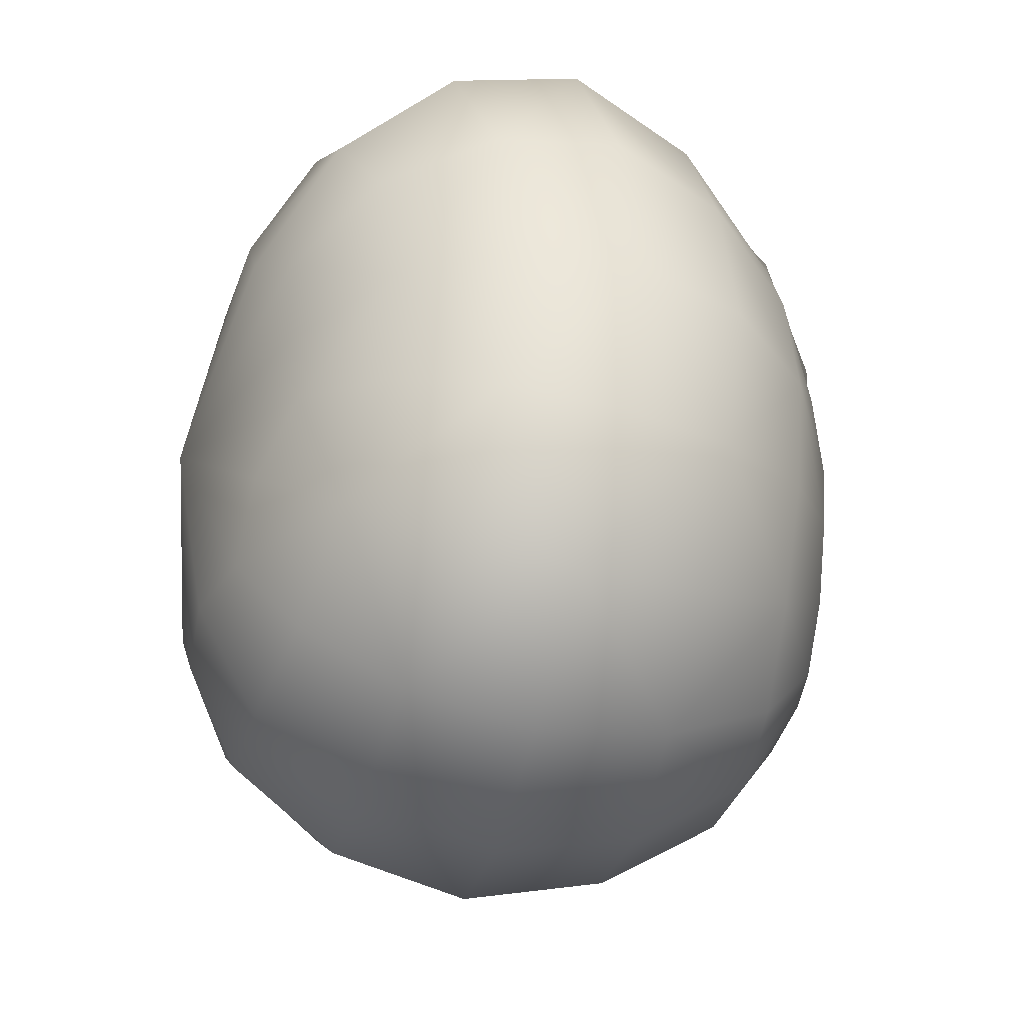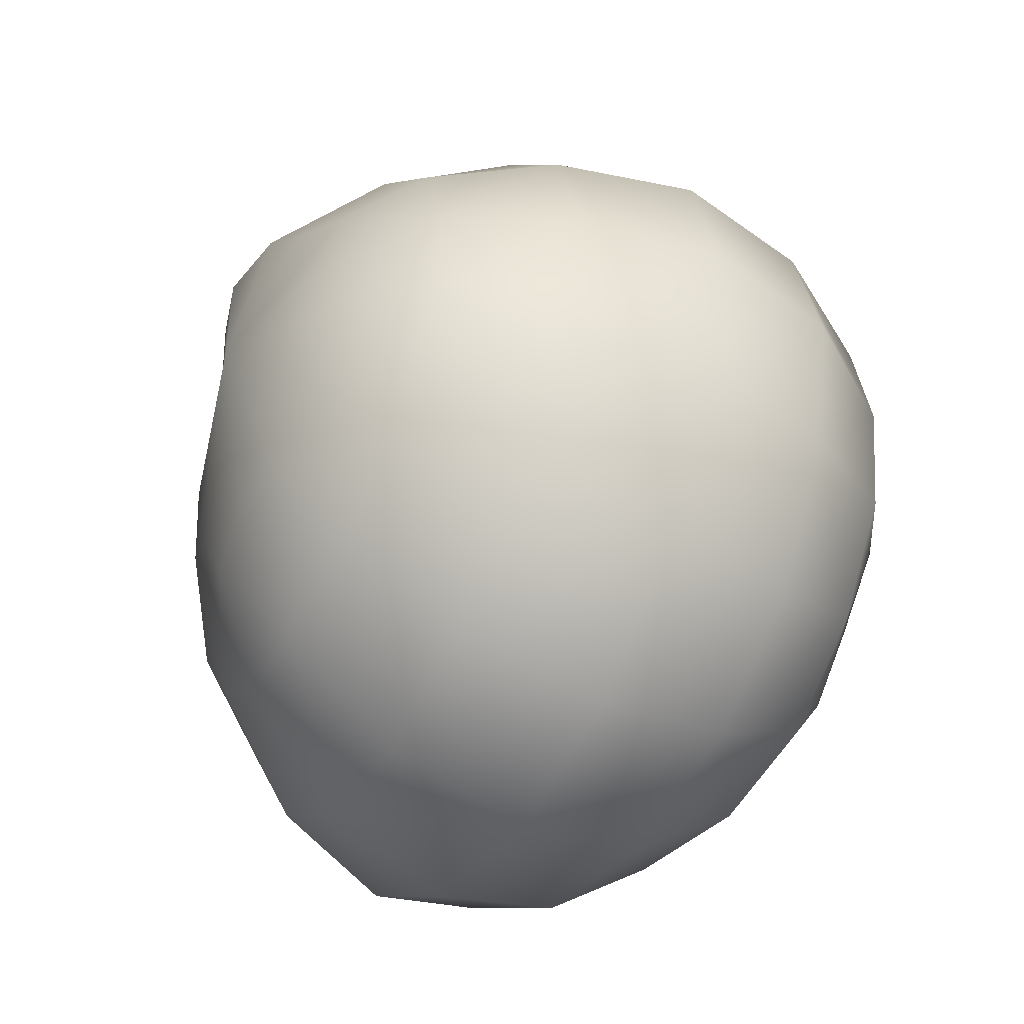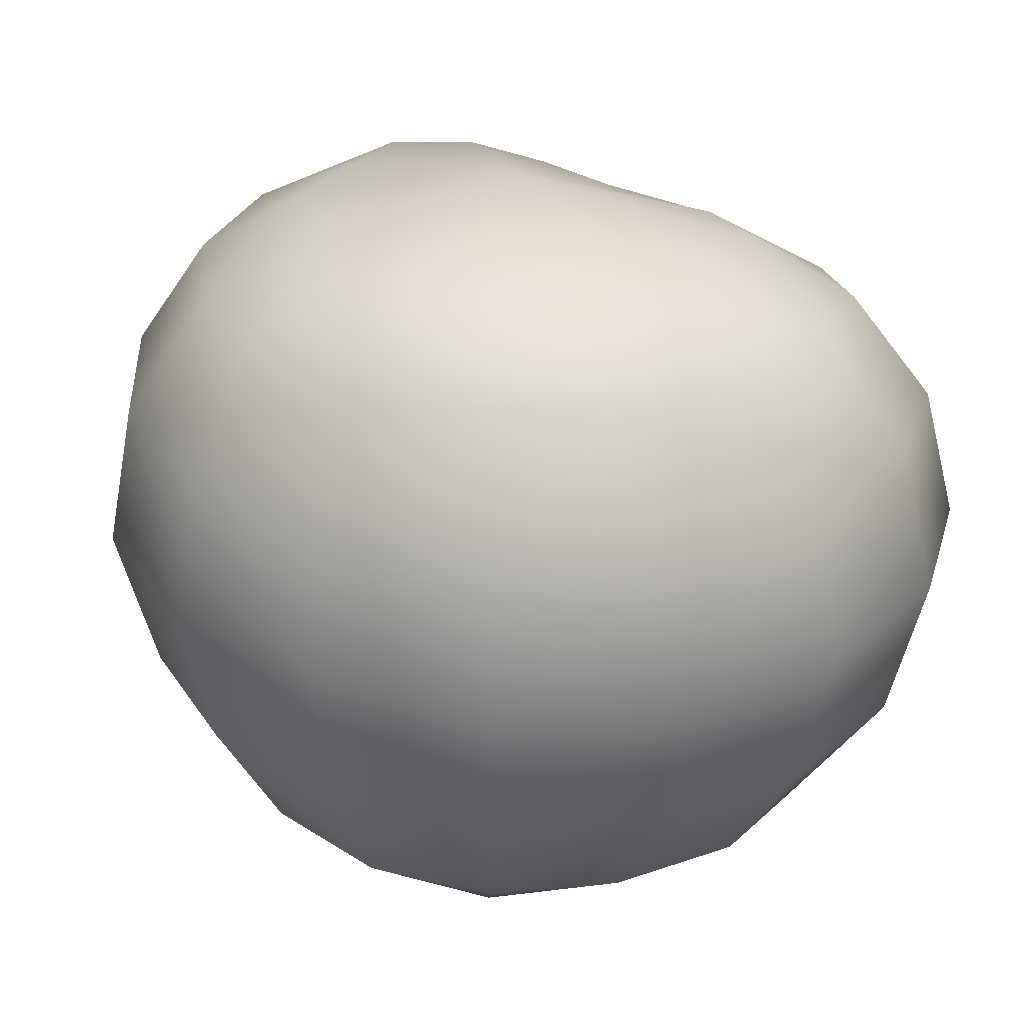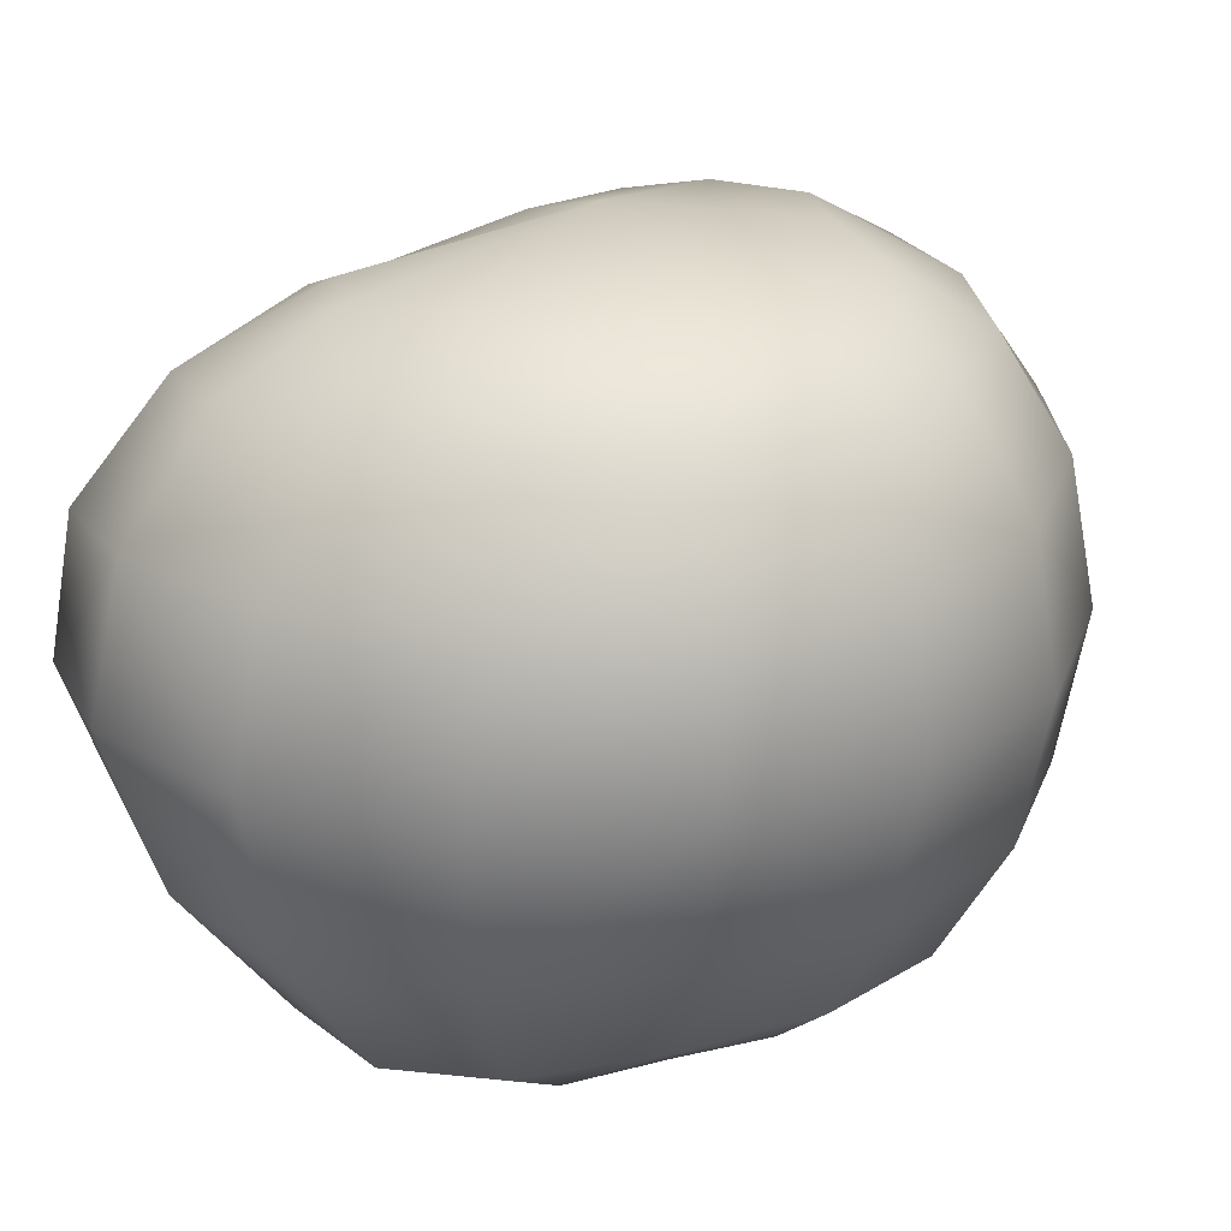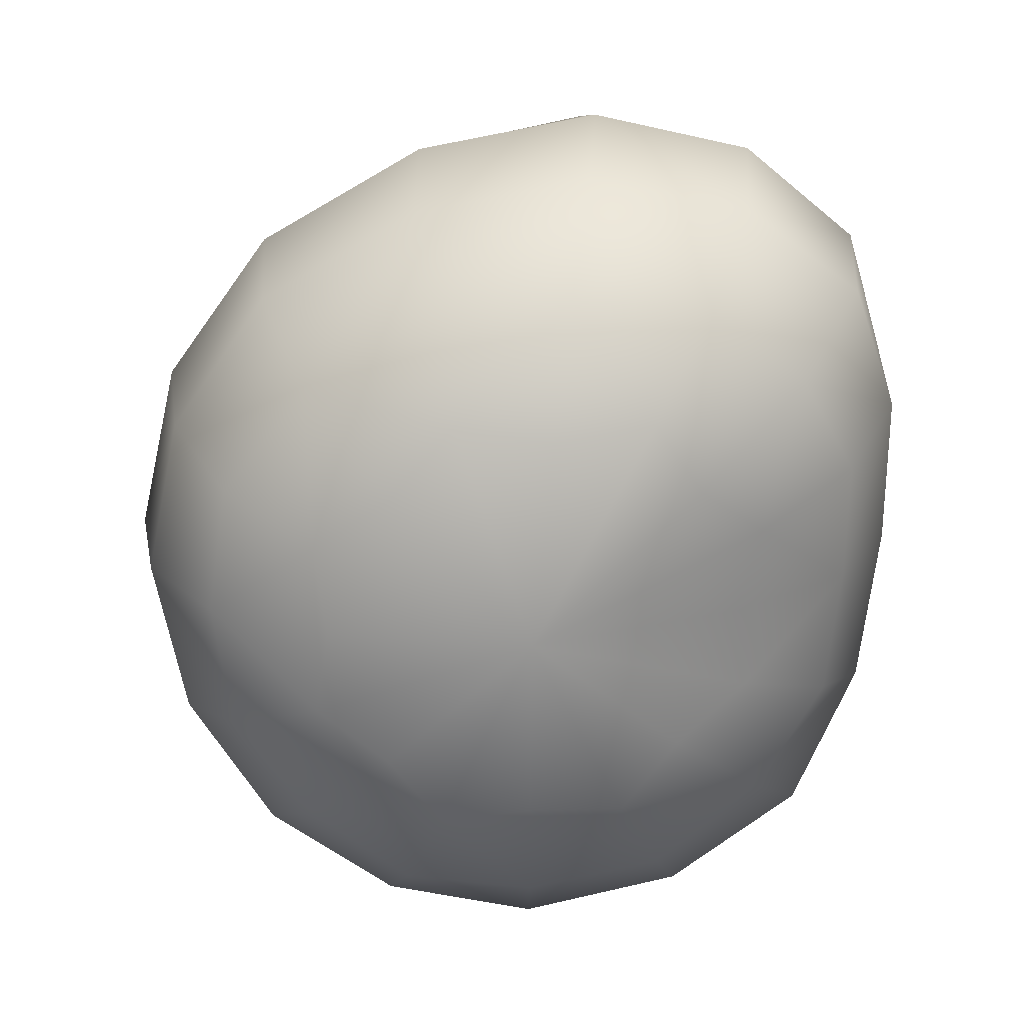
<metadata>
{"format":"obj","ext":"obj","renderer":"f3d","projection":"perspective","resolution":1024,"background":"white","views":[{"elev":-38.9,"azim":-102.3,"up":"+Z"},{"elev":-49.1,"azim":61.4,"up":"+Z"},{"elev":28.7,"azim":116.9,"up":"+Y"},{"elev":25.5,"azim":28.7,"up":"+Y"},{"elev":20.6,"azim":179.4,"up":"+Z"}]}
</metadata>
<code>
v  0.0186 -0.1943 2.418
v  0.0186 0.779 2.135
v  -0.4106 0.8419 2.072
v  -0.6696 0.4939 2.135
v  0.0186 1.402 1.672
v  -0.6049 1.311 1.656
v  -1.11 0.9345 1.672
v  -1.018 0.2349 2.072
v  -0.9547 -0.1943 2.135
v  -1.487 0.4292 1.656
v  -1.578 -0.1943 1.672
v  -1.018 -0.6235 2.072
v  -0.6696 -0.8826 2.135
v  -1.487 -0.8178 1.656
v  -1.11 -1.323 1.672
v  -0.4106 -1.23 2.072
v  0.0186 -1.168 2.135
v  -0.6049 -1.7 1.656
v  0.0186 -1.791 1.672
v  0.4478 -1.23 2.072
v  0.7069 -0.8826 2.135
v  0.6421 -1.7 1.656
v  1.147 -1.323 1.672
v  1.055 -0.6235 2.072
v  0.992 -0.1943 2.135
v  1.524 -0.8178 1.656
v  1.615 -0.1943 1.672
v  1.055 0.2349 2.072
v  0.7069 0.4939 2.135
v  1.524 0.4292 1.656
v  1.147 0.9345 1.672
v  0.4478 0.8419 2.072
v  0.6421 1.311 1.656
v  0.0186 1.843 0.9105
v  -0.7585 1.682 0.9105
v  0.0186 2.018 0
v  -0.8252 1.843 0
v  -1.545 1.37 0
v  -1.422 1.246 0.9105
v  -1.857 0.5828 0.9105
v  -2.018 0.6495 0
v  -2.193 -0.1943 -0
v  -2.018 -0.1943 0.9105
v  -1.857 -0.9715 0.9105
v  -2.018 -1.038 -0
v  -1.545 -1.758 -0
v  -1.422 -1.635 0.9105
v  -0.7585 -2.071 0.9105
v  -0.8252 -2.232 -0
v  0.0186 -2.406 -0
v  0.0186 -2.232 0.9105
v  0.7958 -2.071 0.9105
v  0.8624 -2.232 -0
v  1.583 -1.758 -0
v  1.459 -1.635 0.9105
v  1.895 -0.9715 0.9105
v  2.056 -1.038 -0
v  2.231 -0.1943 -0
v  2.056 -0.1943 0.9105
v  1.895 0.5828 0.9105
v  2.056 0.6495 0
v  1.583 1.37 0
v  1.459 1.246 0.9105
v  0.7958 1.682 0.9105
v  0.8624 1.843 0
v  0.0186 1.843 -0.9105
v  -0.7585 1.682 -0.9105
v  0.0186 1.402 -1.672
v  -0.6049 1.311 -1.656
v  -1.11 0.9345 -1.672
v  -1.422 1.246 -0.9105
v  -1.857 0.5828 -0.9105
v  -1.487 0.4292 -1.656
v  -1.578 -0.1943 -1.672
v  -2.018 -0.1943 -0.9105
v  -1.857 -0.9715 -0.9105
v  -1.487 -0.8178 -1.656
v  -1.11 -1.323 -1.672
v  -1.422 -1.635 -0.9105
v  -0.7585 -2.071 -0.9105
v  -0.6049 -1.7 -1.656
v  0.0186 -1.791 -1.672
v  0.0186 -2.232 -0.9105
v  0.7958 -2.071 -0.9105
v  0.6421 -1.7 -1.656
v  1.147 -1.323 -1.672
v  1.459 -1.635 -0.9105
v  1.895 -0.9715 -0.9105
v  1.524 -0.8178 -1.656
v  1.615 -0.1943 -1.672
v  2.056 -0.1943 -0.9105
v  1.895 0.5828 -0.9105
v  1.524 0.4292 -1.656
v  1.147 0.9345 -1.672
v  1.459 1.246 -0.9105
v  0.7958 1.682 -0.9105
v  0.6421 1.311 -1.656
v  0.0186 -0.1943 -2.418
v  -0.6696 0.4939 -2.135
v  -0.4106 0.8419 -2.072
v  0.0186 0.779 -2.135
v  -0.9547 -0.1943 -2.135
v  -1.018 0.2349 -2.072
v  -0.6696 -0.8826 -2.135
v  -1.018 -0.6235 -2.072
v  0.0186 -1.168 -2.135
v  -0.4106 -1.23 -2.072
v  0.7069 -0.8826 -2.135
v  0.4478 -1.23 -2.072
v  0.992 -0.1943 -2.135
v  1.055 -0.6235 -2.072
v  0.7069 0.4939 -2.135
v  1.055 0.2349 -2.072
v  0.4478 0.8419 -2.072
g Sphere001
f 1 2 3
f 3 4 1
f 5 6 3
f 3 2 5
f 7 4 3
f 3 6 7
f 1 4 8
f 8 9 1
f 7 10 8
f 8 4 7
f 11 9 8
f 8 10 11
f 1 9 12
f 12 13 1
f 11 14 12
f 12 9 11
f 15 13 12
f 12 14 15
f 1 13 16
f 16 17 1
f 15 18 16
f 16 13 15
f 19 17 16
f 16 18 19
f 1 17 20
f 20 21 1
f 19 22 20
f 20 17 19
f 23 21 20
f 20 22 23
f 1 21 24
f 24 25 1
f 23 26 24
f 24 21 23
f 27 25 24
f 24 26 27
f 1 25 28
f 28 29 1
f 27 30 28
f 28 25 27
f 31 29 28
f 28 30 31
f 1 29 32
f 32 2 1
f 31 33 32
f 32 29 31
f 5 2 32
f 32 33 5
f 5 34 35
f 35 6 5
f 36 37 35
f 35 34 36
f 38 39 35
f 35 37 38
f 7 6 35
f 35 39 7
f 7 39 40
f 40 10 7
f 38 41 40
f 40 39 38
f 42 43 40
f 40 41 42
f 11 10 40
f 40 43 11
f 11 43 44
f 44 14 11
f 42 45 44
f 44 43 42
f 46 47 44
f 44 45 46
f 15 14 44
f 44 47 15
f 15 47 48
f 48 18 15
f 46 49 48
f 48 47 46
f 50 51 48
f 48 49 50
f 19 18 48
f 48 51 19
f 19 51 52
f 52 22 19
f 50 53 52
f 52 51 50
f 54 55 52
f 52 53 54
f 23 22 52
f 52 55 23
f 23 55 56
f 56 26 23
f 54 57 56
f 56 55 54
f 58 59 56
f 56 57 58
f 27 26 56
f 56 59 27
f 27 59 60
f 60 30 27
f 58 61 60
f 60 59 58
f 62 63 60
f 60 61 62
f 31 30 60
f 60 63 31
f 31 63 64
f 64 33 31
f 62 65 64
f 64 63 62
f 36 34 64
f 64 65 36
f 5 33 64
f 64 34 5
f 36 66 67
f 67 37 36
f 68 69 67
f 67 66 68
f 70 71 67
f 67 69 70
f 38 37 67
f 67 71 38
f 38 71 72
f 72 41 38
f 70 73 72
f 72 71 70
f 74 75 72
f 72 73 74
f 42 41 72
f 72 75 42
f 42 75 76
f 76 45 42
f 74 77 76
f 76 75 74
f 78 79 76
f 76 77 78
f 46 45 76
f 76 79 46
f 46 79 80
f 80 49 46
f 78 81 80
f 80 79 78
f 82 83 80
f 80 81 82
f 50 49 80
f 80 83 50
f 50 83 84
f 84 53 50
f 82 85 84
f 84 83 82
f 86 87 84
f 84 85 86
f 54 53 84
f 84 87 54
f 54 87 88
f 88 57 54
f 86 89 88
f 88 87 86
f 90 91 88
f 88 89 90
f 58 57 88
f 88 91 58
f 58 91 92
f 92 61 58
f 90 93 92
f 92 91 90
f 94 95 92
f 92 93 94
f 62 61 92
f 92 95 62
f 62 95 96
f 96 65 62
f 94 97 96
f 96 95 94
f 68 66 96
f 96 97 68
f 36 65 96
f 96 66 36
f 98 99 100
f 100 101 98
f 70 69 100
f 100 99 70
f 68 101 100
f 100 69 68
f 98 102 103
f 103 99 98
f 74 73 103
f 103 102 74
f 70 99 103
f 103 73 70
f 98 104 105
f 105 102 98
f 78 77 105
f 105 104 78
f 74 102 105
f 105 77 74
f 98 106 107
f 107 104 98
f 82 81 107
f 107 106 82
f 78 104 107
f 107 81 78
f 98 108 109
f 109 106 98
f 86 85 109
f 109 108 86
f 82 106 109
f 109 85 82
f 98 110 111
f 111 108 98
f 90 89 111
f 111 110 90
f 86 108 111
f 111 89 86
f 98 112 113
f 113 110 98
f 94 93 113
f 113 112 94
f 90 110 113
f 113 93 90
f 98 101 114
f 114 112 98
f 68 97 114
f 114 101 68
f 94 112 114
f 114 97 94
v  0.1769 6.077 0
v  0.2026 5.398 -3.689
v  -1.567 4.904 -3.927
v  -2.614 4.759 -2.609
v  0.1821 4.17 -6.051
v  -2.339 3.723 -5.705
v  -4.348 3.272 -4.279
v  -3.939 4.19 -1.627
v  -3.671 4.468 0
v  -5.65 2.753 -2.363
v  -5.935 2.716 0
v  -4.13 4.503 1.627
v  -2.927 5.15 2.609
v  -5.941 3.125 2.363
v  -4.889 3.811 4.279
v  -2.054 5.217 3.927
v  -0.2149 5.476 3.689
v  -3.095 4.095 5.705
v  -0.5693 4.263 6.051
v  1.581 5.365 3.927
v  2.785 5.513 2.609
v  2.102 4.27 5.705
v  4.331 4.307 4.279
v  4.178 5.365 1.627
v  3.939 5.513 0
v  5.863 4.27 2.363
v  6.208 4.307 0
v  4.178 5.365 -1.627
v  2.859 5.513 -2.609
v  5.863 4.27 -2.363
v  4.448 4.307 -4.279
v  1.877 5.365 -3.927
v  2.567 4.27 -5.705
v  0.1682 2.083 -7.721
v  -2.838 1.824 -7.111
v  0.1894 -0.502 -8.383
v  -2.913 -0.5524 -7.721
v  -5.438 -0.7966 -5.928
v  -5.321 1.396 -5.46
v  -6.594 0.8032 -2.946
v  -6.684 -1.395 -3.198
v  -7.094 -1.768 0
v  -7.028 0.5242 0
v  -6.996 1.038 2.946
v  -7.108 -1.336 3.198
v  -6.275 -0.7297 5.928
v  -6.093 1.748 5.46
v  -3.915 2.059 7.111
v  -4.145 -0.5784 7.721
v  -1.145 -0.6144 8.383
v  -0.9457 2.142 7.721
v  2.335 2.17 7.111
v  2.296 -0.5699 7.721
v  5.391 -0.5064 5.928
v  5.216 2.17 5.46
v  6.99 2.17 2.946
v  7.349 -0.4852 3.198
v  8.061 -0.4852 0
v  7.6 2.17 0
v  6.99 2.17 -2.946
v  7.415 -0.4852 -3.198
v  5.691 -0.4852 -5.928
v  5.385 2.17 -5.46
v  3.01 2.17 -7.111
v  3.17 -0.4852 -7.721
v  0.2744 -3.226 -7.721
v  -2.413 -3.168 -7.111
v  0.4994 -5.553 -6.051
v  -1.547 -5.416 -5.705
v  -3.092 -5.407 -4.279
v  -4.6 -3.232 -5.46
v  -5.833 -3.577 -2.946
v  -4.327 -5.416 -2.363
v  -4.624 -5.529 0
v  -6.277 -3.819 0
v  -6.092 -3.577 2.946
v  -4.391 -5.416 2.363
v  -3.332 -5.542 4.279
v  -5.173 -3.317 5.46
v  -3.414 -3.507 7.111
v  -2.182 -5.953 5.705
v  -0.4527 -6.33 6.051
v  -0.9696 -3.735 7.721
v  2.006 -3.584 7.111
v  1.701 -6.075 5.705
v  3.853 -5.718 4.279
v  4.806 -3.33 5.46
v  6.728 -3.245 2.946
v  5.567 -5.538 2.363
v  6.254 -5.584 0
v  7.535 -3.245 0
v  6.99 -3.245 -2.946
v  5.982 -5.538 -2.363
v  4.597 -5.584 -4.279
v  5.385 -3.245 -5.46
v  3.01 -3.245 -7.111
v  2.686 -5.538 -5.705
v  1.414 -7.81 0
v  -1.198 -6.82 -2.609
v  -0.5234 -6.688 -3.927
v  0.9405 -6.949 -3.689
v  -2.184 -6.795 0
v  -2.448 -6.586 -1.627
v  -1.294 -6.933 2.609
v  -2.448 -6.586 1.627
v  0.3717 -7.513 3.689
v  -0.9086 -7.14 3.927
v  2.922 -7.087 2.609
v  1.619 -7.243 3.927
v  4.448 -6.974 0
v  4.305 -6.791 1.627
v  3.455 -6.974 -2.609
v  4.655 -6.791 -1.627
v  2.354 -6.791 -3.927
g Sphere003
f 115 116 117
f 117 118 115
f 119 120 117
f 117 116 119
f 121 118 117
f 117 120 121
f 115 118 122
f 122 123 115
f 121 124 122
f 122 118 121
f 125 123 122
f 122 124 125
f 115 123 126
f 126 127 115
f 125 128 126
f 126 123 125
f 129 127 126
f 126 128 129
f 115 127 130
f 130 131 115
f 129 132 130
f 130 127 129
f 133 131 130
f 130 132 133
f 115 131 134
f 134 135 115
f 133 136 134
f 134 131 133
f 137 135 134
f 134 136 137
f 115 135 138
f 138 139 115
f 137 140 138
f 138 135 137
f 141 139 138
f 138 140 141
f 115 139 142
f 142 143 115
f 141 144 142
f 142 139 141
f 145 143 142
f 142 144 145
f 115 143 146
f 146 116 115
f 145 147 146
f 146 143 145
f 119 116 146
f 146 147 119
f 119 148 149
f 149 120 119
f 150 151 149
f 149 148 150
f 152 153 149
f 149 151 152
f 121 120 149
f 149 153 121
f 121 153 154
f 154 124 121
f 152 155 154
f 154 153 152
f 156 157 154
f 154 155 156
f 125 124 154
f 154 157 125
f 125 157 158
f 158 128 125
f 156 159 158
f 158 157 156
f 160 161 158
f 158 159 160
f 129 128 158
f 158 161 129
f 129 161 162
f 162 132 129
f 160 163 162
f 162 161 160
f 164 165 162
f 162 163 164
f 133 132 162
f 162 165 133
f 133 165 166
f 166 136 133
f 164 167 166
f 166 165 164
f 168 169 166
f 166 167 168
f 137 136 166
f 166 169 137
f 137 169 170
f 170 140 137
f 168 171 170
f 170 169 168
f 172 173 170
f 170 171 172
f 141 140 170
f 170 173 141
f 141 173 174
f 174 144 141
f 172 175 174
f 174 173 172
f 176 177 174
f 174 175 176
f 145 144 174
f 174 177 145
f 145 177 178
f 178 147 145
f 176 179 178
f 178 177 176
f 150 148 178
f 178 179 150
f 119 147 178
f 178 148 119
f 150 180 181
f 181 151 150
f 182 183 181
f 181 180 182
f 184 185 181
f 181 183 184
f 152 151 181
f 181 185 152
f 152 185 186
f 186 155 152
f 184 187 186
f 186 185 184
f 188 189 186
f 186 187 188
f 156 155 186
f 186 189 156
f 156 189 190
f 190 159 156
f 188 191 190
f 190 189 188
f 192 193 190
f 190 191 192
f 160 159 190
f 190 193 160
f 160 193 194
f 194 163 160
f 192 195 194
f 194 193 192
f 196 197 194
f 194 195 196
f 164 163 194
f 194 197 164
f 164 197 198
f 198 167 164
f 196 199 198
f 198 197 196
f 200 201 198
f 198 199 200
f 168 167 198
f 198 201 168
f 168 201 202
f 202 171 168
f 200 203 202
f 202 201 200
f 204 205 202
f 202 203 204
f 172 171 202
f 202 205 172
f 172 205 206
f 206 175 172
f 204 207 206
f 206 205 204
f 208 209 206
f 206 207 208
f 176 175 206
f 206 209 176
f 176 209 210
f 210 179 176
f 208 211 210
f 210 209 208
f 182 180 210
f 210 211 182
f 150 179 210
f 210 180 150
f 212 213 214
f 214 215 212
f 184 183 214
f 214 213 184
f 182 215 214
f 214 183 182
f 212 216 217
f 217 213 212
f 188 187 217
f 217 216 188
f 184 213 217
f 217 187 184
f 212 218 219
f 219 216 212
f 192 191 219
f 219 218 192
f 188 216 219
f 219 191 188
f 212 220 221
f 221 218 212
f 196 195 221
f 221 220 196
f 192 218 221
f 221 195 192
f 212 222 223
f 223 220 212
f 200 199 223
f 223 222 200
f 196 220 223
f 223 199 196
f 212 224 225
f 225 222 212
f 204 203 225
f 225 224 204
f 200 222 225
f 225 203 200
f 212 226 227
f 227 224 212
f 208 207 227
f 227 226 208
f 204 224 227
f 227 207 204
f 212 215 228
f 228 226 212
f 182 211 228
f 228 215 182
f 208 226 228
f 228 211 208

</code>
